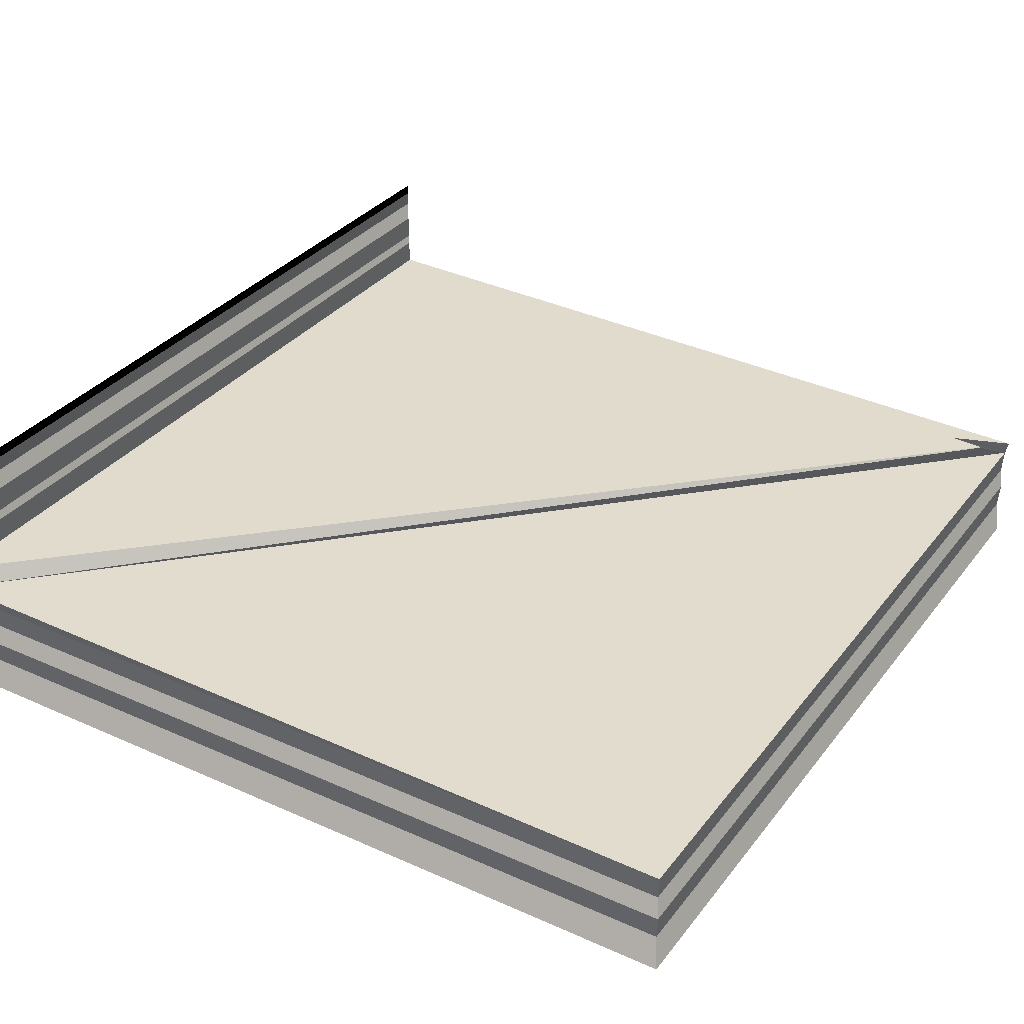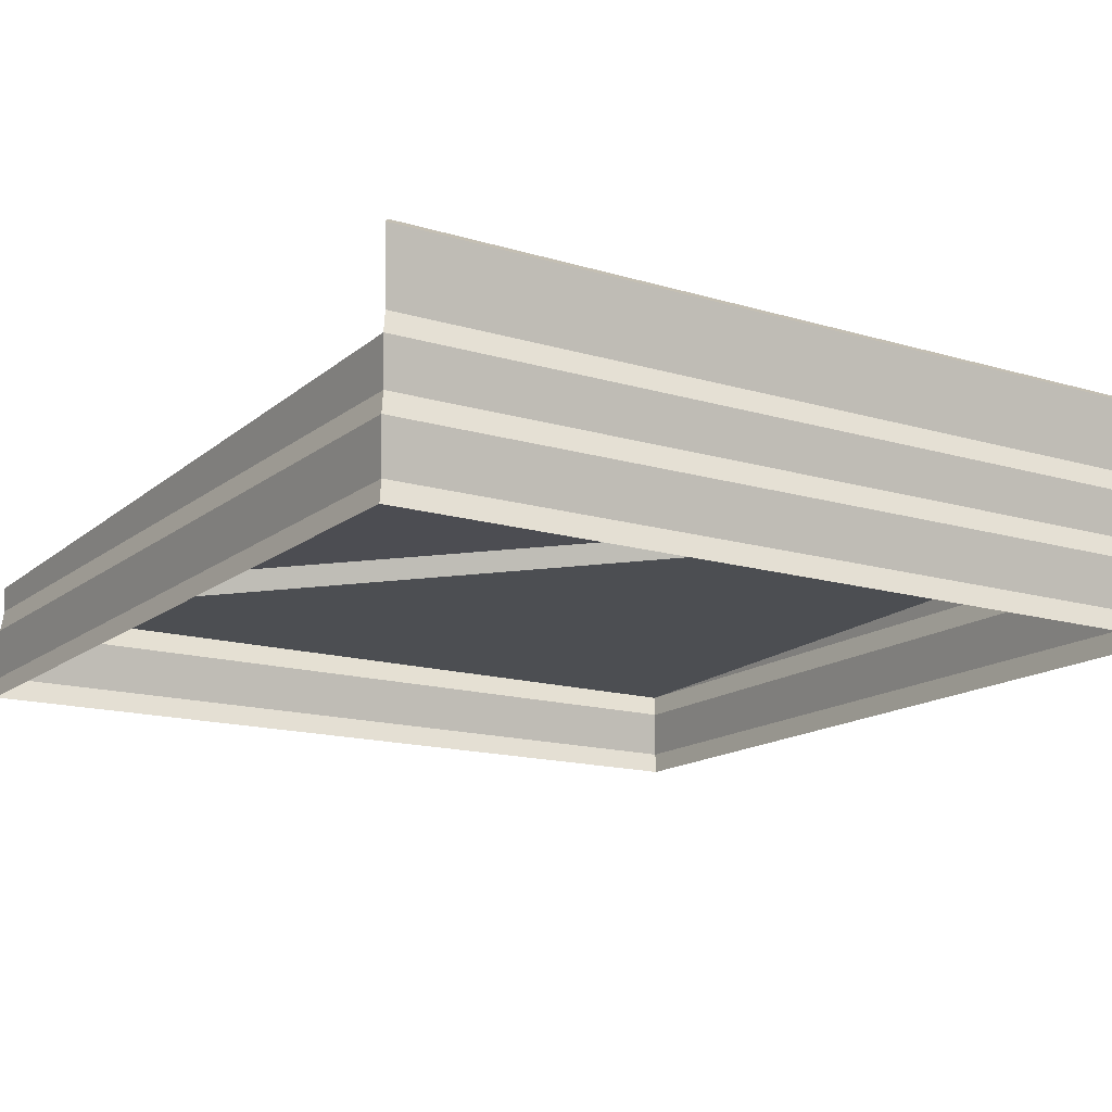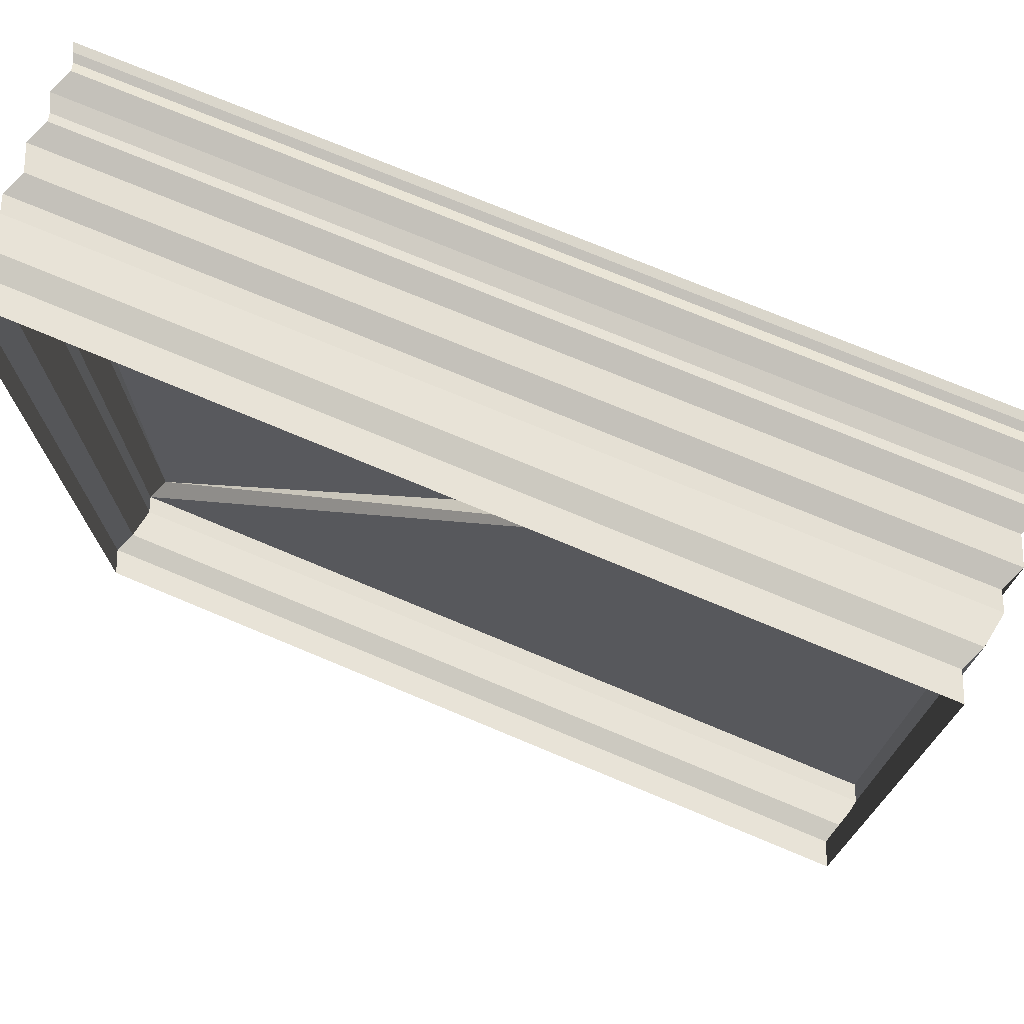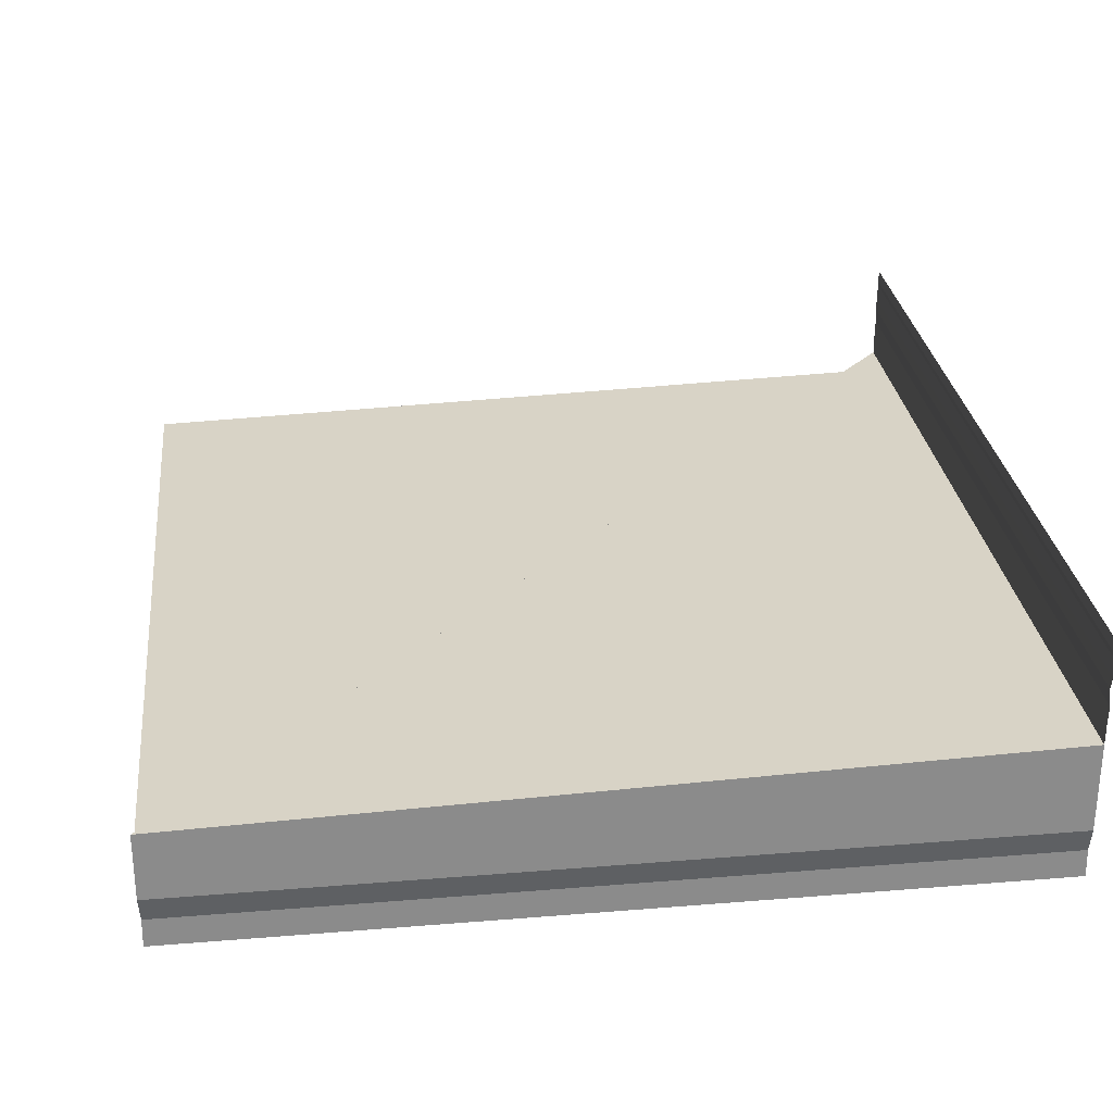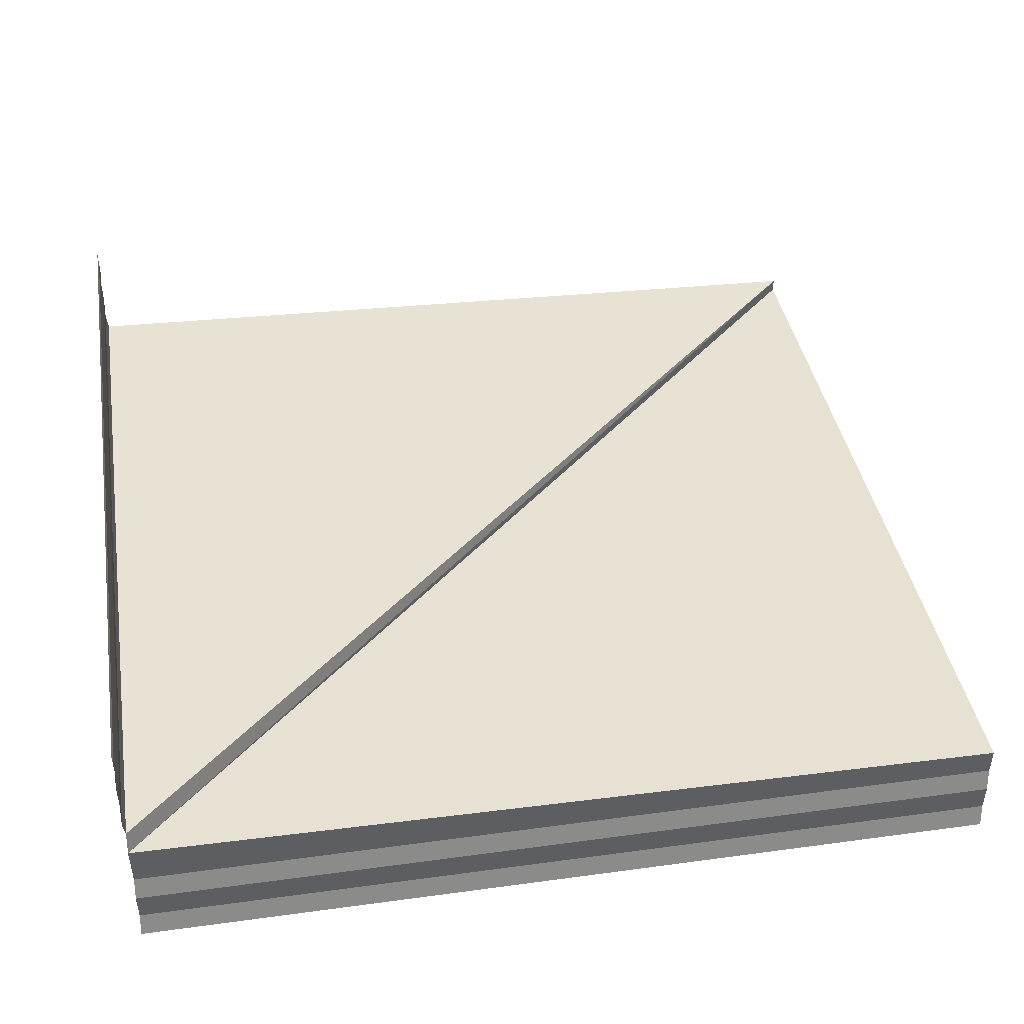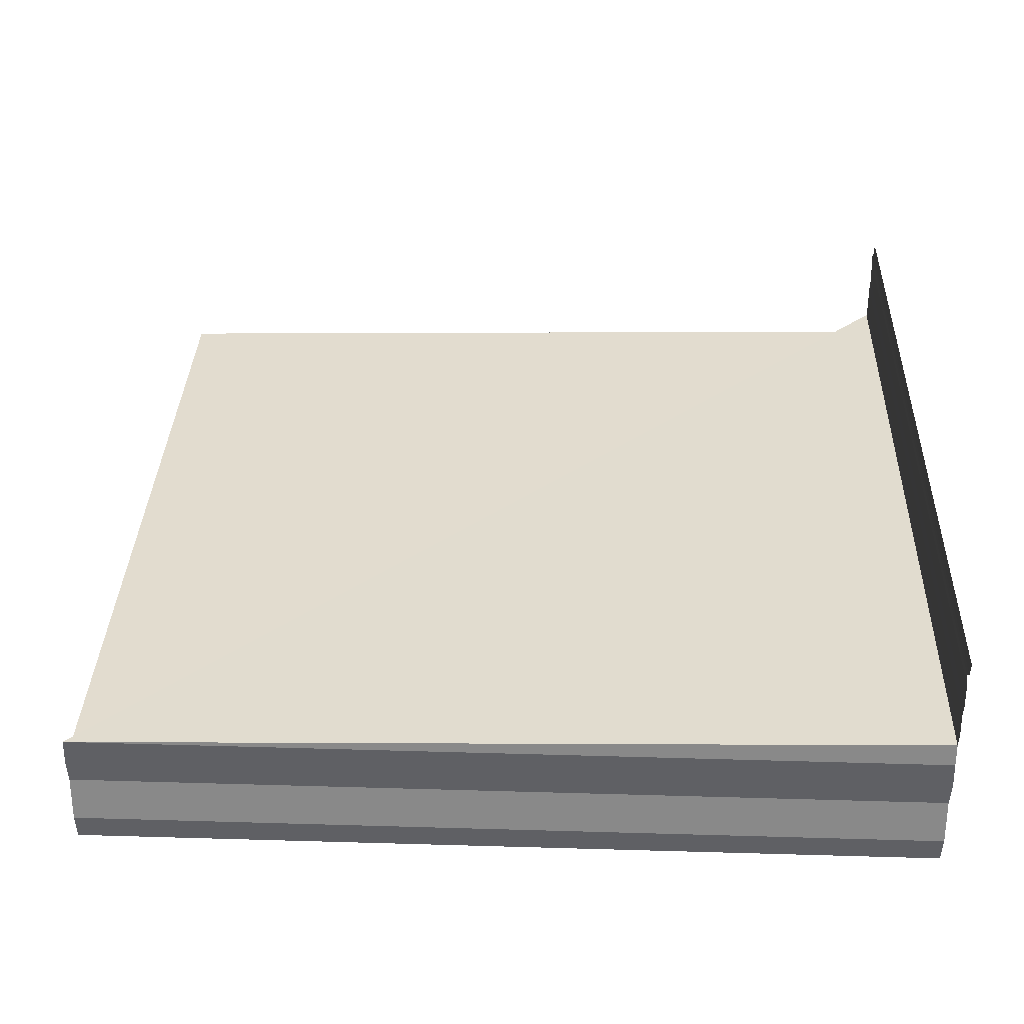
<metadata>
{"format":"obj","ext":"obj","renderer":"f3d","projection":"perspective","resolution":1024,"background":"white","views":[{"elev":33.1,"azim":-58.4,"up":"+Z"},{"elev":-15.4,"azim":147.3,"up":"+Z"},{"elev":73.5,"azim":-156.7,"up":"+Y"},{"elev":29.0,"azim":83.3,"up":"+Z"},{"elev":39.5,"azim":-99.9,"up":"+Z"},{"elev":34.5,"azim":91.5,"up":"+Z"}]}
</metadata>
<code>
o 3166
v 2243 1880 8.43
v 2243 1880 8.43
v 2243 1880 8.43
v 2243 1880 8.43
v 2243 1880 8.431
v 2243 1880 8.43
v 2243 1880 8.43
v 2243 1880 8.431
v 2243 1880 8.431
v 2243 1880 8.431
v 2243 1880 8.431
v 2243 1880 8.431
v 2243 1880 8.431
v 2243 1880 8.431
v 2243 1880 8.431
v 2243 1880 8.431
v 2243 1880 8.431
v 2243 1880 8.432
v 2243 1880 8.431
v 2243 1880 8.432
v 2243 1880 8.431
v 2243 1880 8.431
v 2243 1880 8.431
v 2243 1880 8.431
v 2243 1880 8.431
v 2243 1880 8.431
v 2243 1880 8.431
v 2243 1880 8.431
v 2243 1880 8.431
v 2243 1880 8.431
v 2243 1880 8.431
v 2243 1880 8.431
v 2243 1880 8.431
v 2243 1880 8.431
v 2243 1880 8.43
v 2243 1880 8.431
v 2243 1880 8.43
v 2243 1880 8.43
v 2243 1880 8.43
v 2243 1880 8.43
v 2243 1880 8.43
v 2243 1880 8.431
v 2243 1880 8.431
v 2243 1880 8.431
v 2243 1880 8.431
v 2243 1880 8.431
v 2243 1880 8.431
v 2243 1880 8.43
v 2243 1880 8.43
v 2243 1880 8.43
v 2243 1880 8.43
v 2243 1880 8.43
v 2243 1880 8.43
v 2243 1880 8.431
v 2243 1880 8.431
v 2243 1880 8.431
v 2243 1880 8.431
v 2243 1880 8.432
v 2243 1880 8.432
v 2243 1880 8.431
v 2243 1880 8.432
v 2243 1880 8.432
v 2243 1880 8.432
v 2243 1880 8.432
v 2243 1880 8.43
v 2243 1880 8.43
v 2243 1880 8.43
v 2243 1880 8.431
v 2243 1880 8.431
v 2243 1880 8.43
v 2243 1880 8.431
v 2243 1880 8.431
v 2243 1880 8.43
v 2243 1880 8.43
v 2243 1880 8.431
v 2243 1880 8.431
v 2243 1880 8.431
v 2243 1880 8.431
v 2243 1880 8.431
v 2243 1880 8.431
v 2243 1880 8.431
v 2243 1880 8.431
v 2243 1880 8.432
v 2243 1880 8.432
v 2243 1880 8.432
v 2243 1880 8.432
v 2243 1880 8.432
v 2243 1880 8.432
v 2243 1880 8.432
v 2243 1880 8.432
v 2243 1880 8.432
v 2243 1880 8.432
v 2243 1880 8.432
v 2243 1880 8.432
v 2243 1880 8.432
v 2243 1880 8.432
v 2243 1880 8.432
v 2243 1880 8.432
v 2243 1880 8.432
v 2243 1880 8.432
v 2243 1880 8.432
v 2243 1880 8.432
v 2243 1880 8.432
v 2243 1880 8.432
v 2243 1880 8.432
v 2243 1880 8.432
v 2243 1880 8.432
v 2243 1880 8.432
v 2243 1880 8.432
v 2243 1880 8.432
v 2243 1880 8.432
v 2243 1880 8.432
v 2243 1880 8.432
v 2243 1880 8.432
v 2243 1880 8.432
v 2243 1880 8.432
v 2243 1880 8.432
v 2243 1880 8.432
v 2243 1880 8.432
v 2243 1880 8.433
v 2243 1880 8.432
v 2243 1880 8.433
v 2243 1880 8.432
v 2243 1880 8.432
v 2243 1880 8.433
v 2243 1880 8.432
v 2243 1880 8.433
v 2243 1880 8.433
v 2243 1880 8.433
v 2243 1880 8.433
v 2243 1880 8.433
v 2243 1880 8.433
v 2243 1880 8.433
v 2243 1880 8.433
v 2243 1880 8.433
v 2243 1880 8.433
v 2243 1880 8.433
v 2243 1880 8.433
v 2243 1880 8.433
v 2243 1880 8.433
v 2243 1880 8.433
v 2243 1880 8.433
v 2243 1880 8.433
v 2243 1880 8.433
v 2243 1880 8.433
v 2243 1880 8.433
v 2243 1880 8.433
f 1 2 3
f 3 4 5
f 4 6 7
f 5 8 9
f 8 7 10
f 9 11 12
f 11 10 13
f 12 14 15
f 14 13 16
f 15 17 18
f 18 19 20
f 21 22 20
f 23 24 22
f 25 24 26
f 27 16 26
f 28 29 27
f 29 30 31
f 32 31 33
f 34 35 30
f 36 34 28
f 37 38 35
f 39 37 36
f 40 41 39
f 42 43 32
f 43 44 45
f 46 47 42
f 47 48 44
f 49 50 48
f 51 49 46
f 52 53 51
f 54 45 55
f 54 55 56
f 57 56 58
f 59 60 58
f 59 61 62
f 62 63 64
f 65 66 67
f 68 67 69
f 70 65 71
f 71 68 72
f 73 74 70
f 72 75 76
f 75 69 77
f 78 77 79
f 80 79 19
f 81 82 80
f 83 84 85
f 85 86 87
f 88 89 90
f 90 91 92
f 93 94 95
f 95 96 97
f 98 99 100
f 100 101 102
f 103 104 105
f 105 106 107
f 108 109 110
f 110 111 112
f 113 114 115
f 115 116 117
f 118 119 120
f 120 121 122
f 123 124 125
f 125 126 127
f 128 129 130
f 130 131 132
f 133 134 135
f 135 136 137
f 138 139 140
f 140 141 142
f 143 144 145
f 145 146 147

</code>
